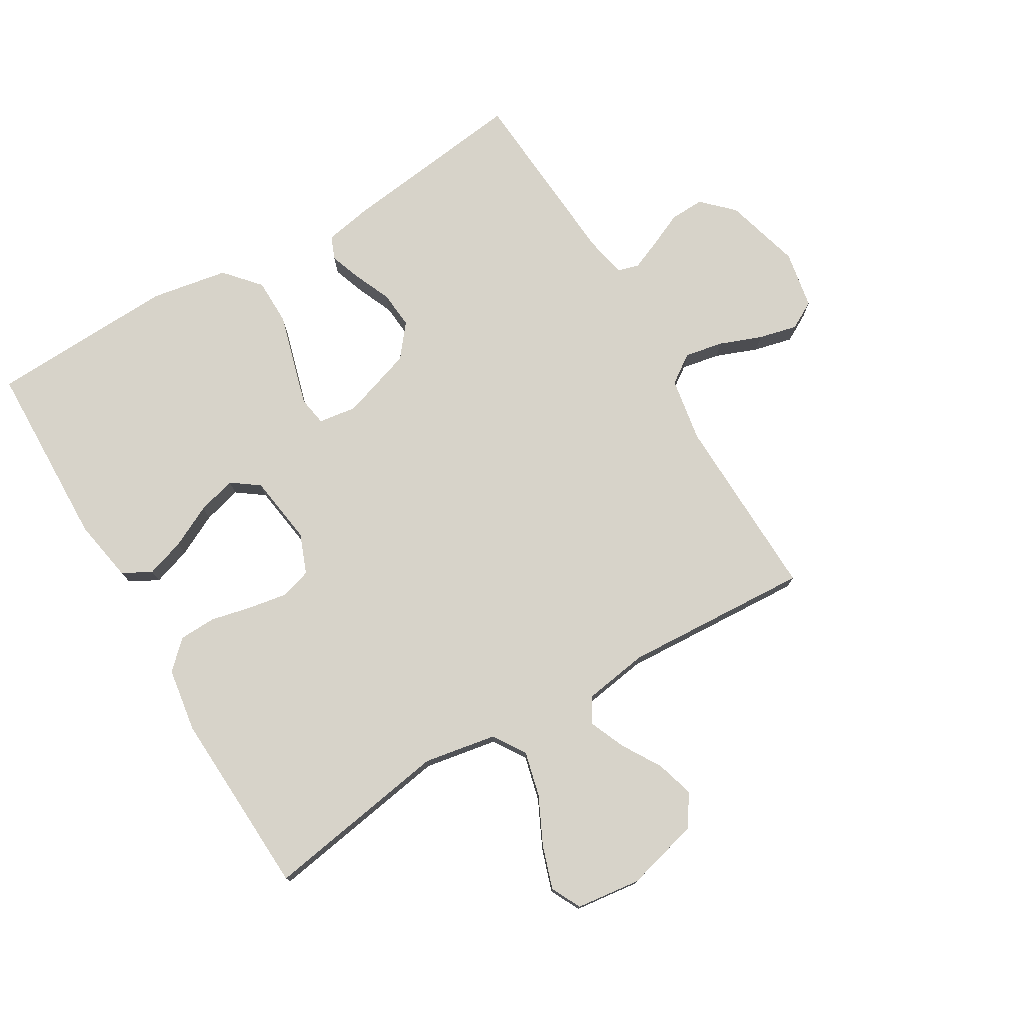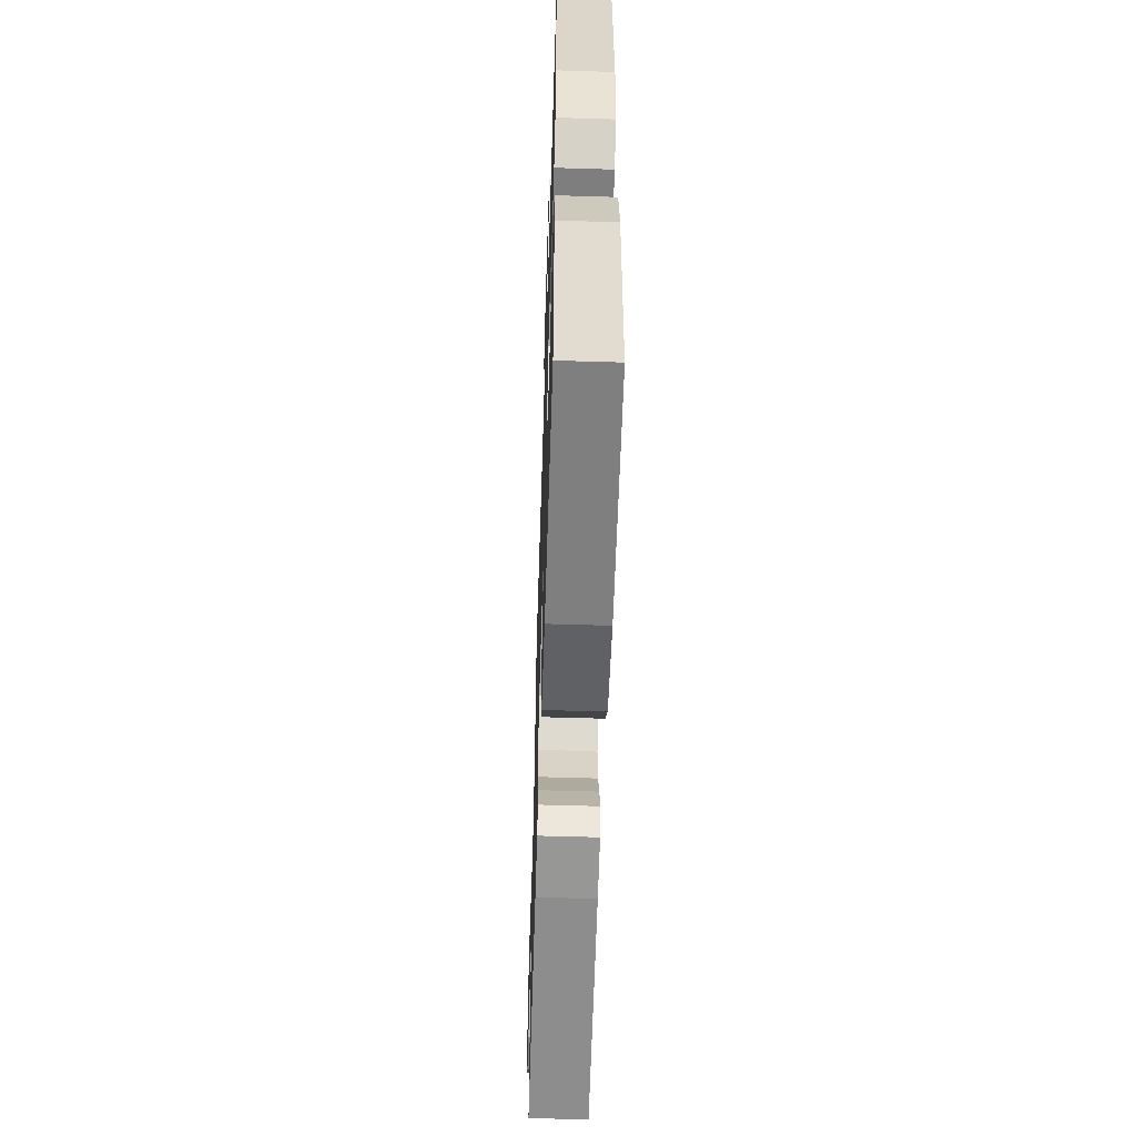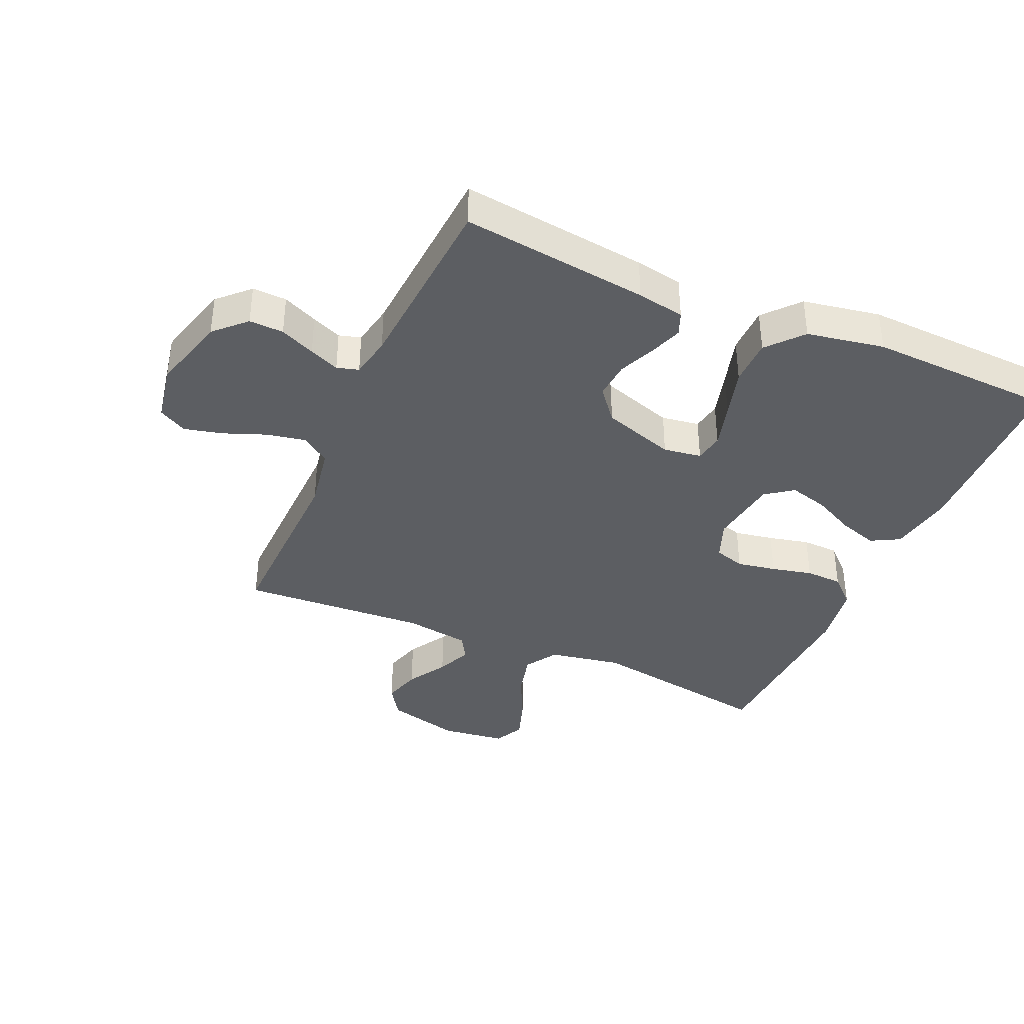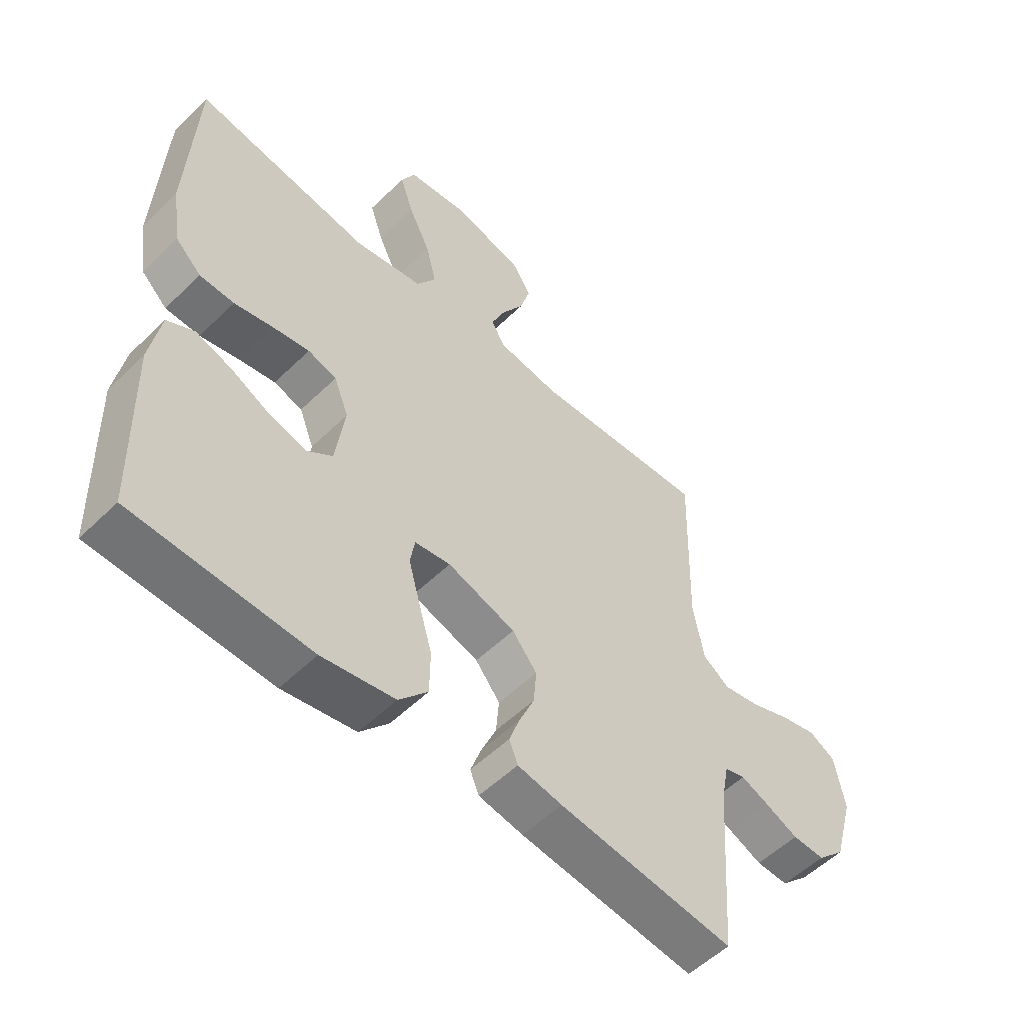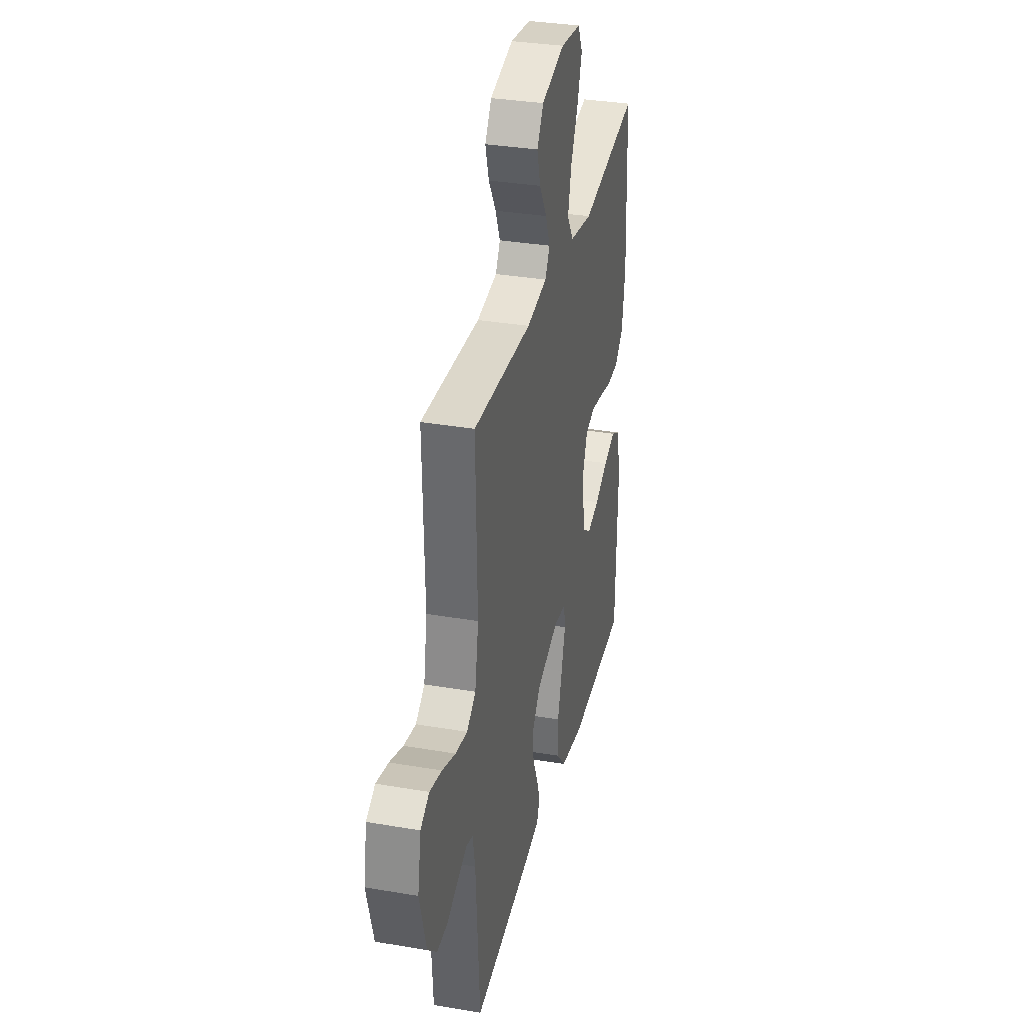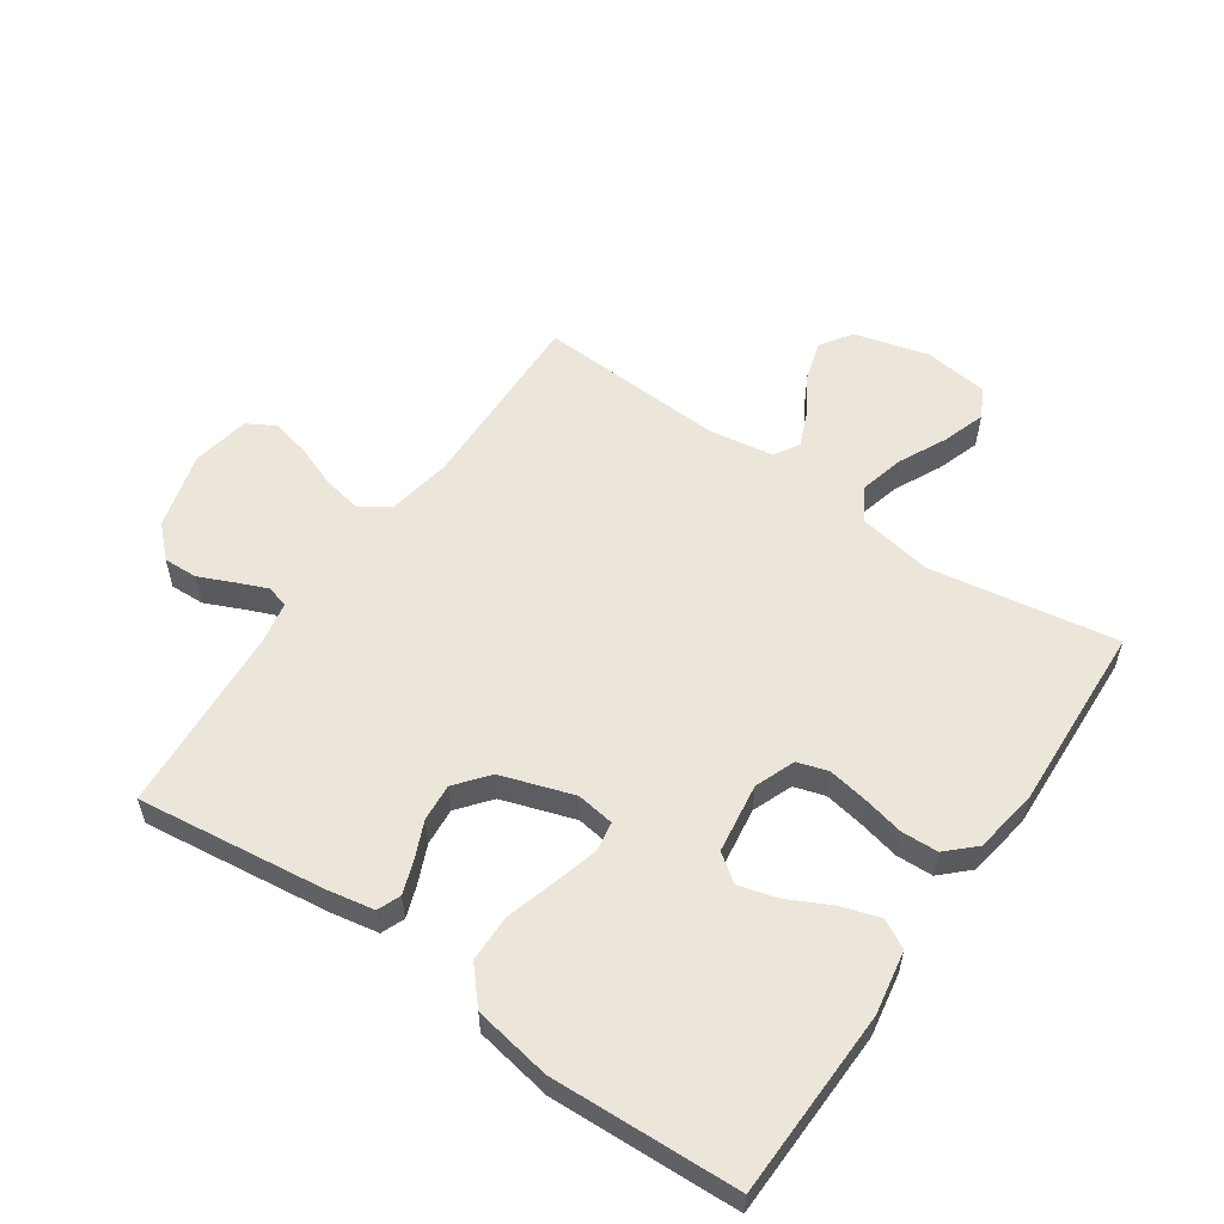
<metadata>
{"format":"obj","ext":"obj","renderer":"f3d","projection":"perspective","resolution":1024,"background":"white","views":[{"elev":76.3,"azim":-30.7,"up":"+Y"},{"elev":-57.6,"azim":-91.8,"up":"+Z"},{"elev":-38.2,"azim":156.4,"up":"+Y"},{"elev":-54.3,"azim":-44.2,"up":"+Z"},{"elev":33.4,"azim":103.2,"up":"+Z"},{"elev":56.5,"azim":-145.5,"up":"+Y"}]}
</metadata>
<code>
v 0.5 0.07 -0.5
v 0.2 0.07 -0.463
v 0.124 0.07 -0.449
v 0.109 0.07 -0.412
v 0.127 0.07 -0.361
v 0.153 0.07 -0.301
v 0.158 0.07 -0.241
v 0.116 0.07 -0.189
v 0 0.07 -0.151
v -0.061 0.07 -0.16
v -0.069 0.07 -0.207
v -0.049 0.07 -0.279
v -0.026 0.07 -0.359
v -0.027 0.07 -0.434
v -0.076 0.07 -0.49
v -0.2 0.07 -0.512
v -0.5 0.07 -0.5
v -0.508 0.07 -0.2
v -0.49 0.07 -0.098
v -0.444 0.07 -0.073
v -0.382 0.07 -0.093
v -0.314 0.07 -0.127
v -0.252 0.07 -0.144
v -0.208 0.07 -0.112
v -0.192 0.07 0
v -0.217 0.07 0.064
v -0.266 0.07 0.079
v -0.329 0.07 0.068
v -0.395 0.07 0.053
v -0.454 0.07 0.055
v -0.498 0.07 0.097
v -0.514 0.07 0.2
v -0.5 0.07 0.5
v -0.2 0.07 0.451
v -0.083 0.07 0.472
v -0.05 0.07 0.524
v -0.068 0.07 0.596
v -0.105 0.07 0.672
v -0.128 0.07 0.741
v -0.104 0.07 0.789
v 0 0.07 0.802
v 0.119 0.07 0.771
v 0.152 0.07 0.72
v 0.134 0.07 0.659
v 0.096 0.07 0.596
v 0.072 0.07 0.539
v 0.096 0.07 0.499
v 0.2 0.07 0.483
v 0.5 0.07 0.5
v 0.492 0.07 0.2
v 0.51 0.07 0.097
v 0.556 0.07 0.065
v 0.618 0.07 0.077
v 0.686 0.07 0.103
v 0.748 0.07 0.118
v 0.793 0.07 0.093
v 0.81 0.07 0
v 0.776 0.07 -0.123
v 0.728 0.07 -0.17
v 0.673 0.07 -0.168
v 0.617 0.07 -0.143
v 0.569 0.07 -0.123
v 0.534 0.07 -0.133
v 0.521 0.07 -0.2
v 0.5 0 -0.5
v 0.2 0 -0.463
v 0.124 0 -0.449
v 0.109 0 -0.412
v 0.127 0 -0.361
v 0.153 0 -0.301
v 0.158 0 -0.241
v 0.116 0 -0.189
v 0 0 -0.151
v -0.061 0 -0.16
v -0.069 0 -0.207
v -0.049 0 -0.279
v -0.026 0 -0.359
v -0.027 0 -0.434
v -0.076 0 -0.49
v -0.2 0 -0.512
v -0.5 0 -0.5
v -0.508 0 -0.2
v -0.49 0 -0.098
v -0.444 0 -0.073
v -0.382 0 -0.093
v -0.314 0 -0.127
v -0.252 0 -0.144
v -0.208 0 -0.112
v -0.192 0 0
v -0.217 0 0.064
v -0.266 0 0.079
v -0.329 0 0.068
v -0.395 0 0.053
v -0.454 0 0.055
v -0.498 0 0.097
v -0.514 0 0.2
v -0.5 0 0.5
v -0.2 0 0.451
v -0.083 0 0.472
v -0.05 0 0.524
v -0.068 0 0.596
v -0.105 0 0.672
v -0.128 0 0.741
v -0.104 0 0.789
v 0 0 0.802
v 0.119 0 0.771
v 0.152 0 0.72
v 0.134 0 0.659
v 0.096 0 0.596
v 0.072 0 0.539
v 0.096 0 0.499
v 0.2 0 0.483
v 0.5 0 0.5
v 0.492 0 0.2
v 0.51 0 0.097
v 0.556 0 0.065
v 0.618 0 0.077
v 0.686 0 0.103
v 0.748 0 0.118
v 0.793 0 0.093
v 0.81 0 0
v 0.776 0 -0.123
v 0.728 0 -0.17
v 0.673 0 -0.168
v 0.617 0 -0.143
v 0.569 0 -0.123
v 0.534 0 -0.133
v 0.521 0 -0.2
f 58 59 60 61
f 58 61 62
f 57 58 62
f 56 57 62 63
f 53 54 55 56
f 52 53 56 63
f 48 49 50
f 47 48 50 51
f 42 43 44 45
f 42 45 46
f 41 42 46
f 40 41 46
f 37 38 39 40
f 36 37 40 46
f 35 36 46 47
f 31 32 33 34
f 28 29 30 31
f 27 28 31 34
f 26 27 34 35
f 19 20 21 22
f 19 22 23
f 18 19 23
f 17 18 23
f 16 17 23 24
f 12 13 14 15
f 11 12 15 16
f 10 11 16 24
f 3 4 5 6
f 1 2 3 6
f 64 1 6 7
f 51 52 63 64
f 51 64 7 8
f 47 51 8 9
f 25 26 35 47
f 24 25 47
f 9 10 24 47
f 125 124 123 122
f 126 125 122
f 126 122 121
f 127 126 121 120
f 120 119 118 117
f 127 120 117 116
f 114 113 112
f 115 114 112 111
f 109 108 107 106
f 110 109 106
f 110 106 105
f 110 105 104
f 104 103 102 101
f 110 104 101 100
f 111 110 100 99
f 98 97 96 95
f 95 94 93 92
f 98 95 92 91
f 99 98 91 90
f 86 85 84 83
f 87 86 83
f 87 83 82
f 87 82 81
f 88 87 81 80
f 79 78 77 76
f 80 79 76 75
f 88 80 75 74
f 70 69 68 67
f 70 67 66 65
f 71 70 65 128
f 128 127 116 115
f 72 71 128 115
f 73 72 115 111
f 111 99 90 89
f 111 89 88
f 111 88 74 73
f 1 65 66 2
f 2 66 67 3
f 3 67 68 4
f 4 68 69 5
f 5 69 70 6
f 6 70 71 7
f 7 71 72 8
f 8 72 73 9
f 9 73 74 10
f 10 74 75 11
f 11 75 76 12
f 12 76 77 13
f 13 77 78 14
f 14 78 79 15
f 15 79 80 16
f 16 80 81 17
f 17 81 82 18
f 18 82 83 19
f 19 83 84 20
f 20 84 85 21
f 21 85 86 22
f 22 86 87 23
f 23 87 88 24
f 24 88 89 25
f 25 89 90 26
f 26 90 91 27
f 27 91 92 28
f 28 92 93 29
f 29 93 94 30
f 30 94 95 31
f 31 95 96 32
f 32 96 97 33
f 33 97 98 34
f 34 98 99 35
f 35 99 100 36
f 36 100 101 37
f 37 101 102 38
f 38 102 103 39
f 39 103 104 40
f 40 104 105 41
f 41 105 106 42
f 42 106 107 43
f 43 107 108 44
f 44 108 109 45
f 45 109 110 46
f 46 110 111 47
f 47 111 112 48
f 48 112 113 49
f 49 113 114 50
f 50 114 115 51
f 51 115 116 52
f 52 116 117 53
f 53 117 118 54
f 54 118 119 55
f 55 119 120 56
f 56 120 121 57
f 57 121 122 58
f 58 122 123 59
f 59 123 124 60
f 60 124 125 61
f 61 125 126 62
f 62 126 127 63
f 63 127 128 64
f 64 128 65 1

</code>
